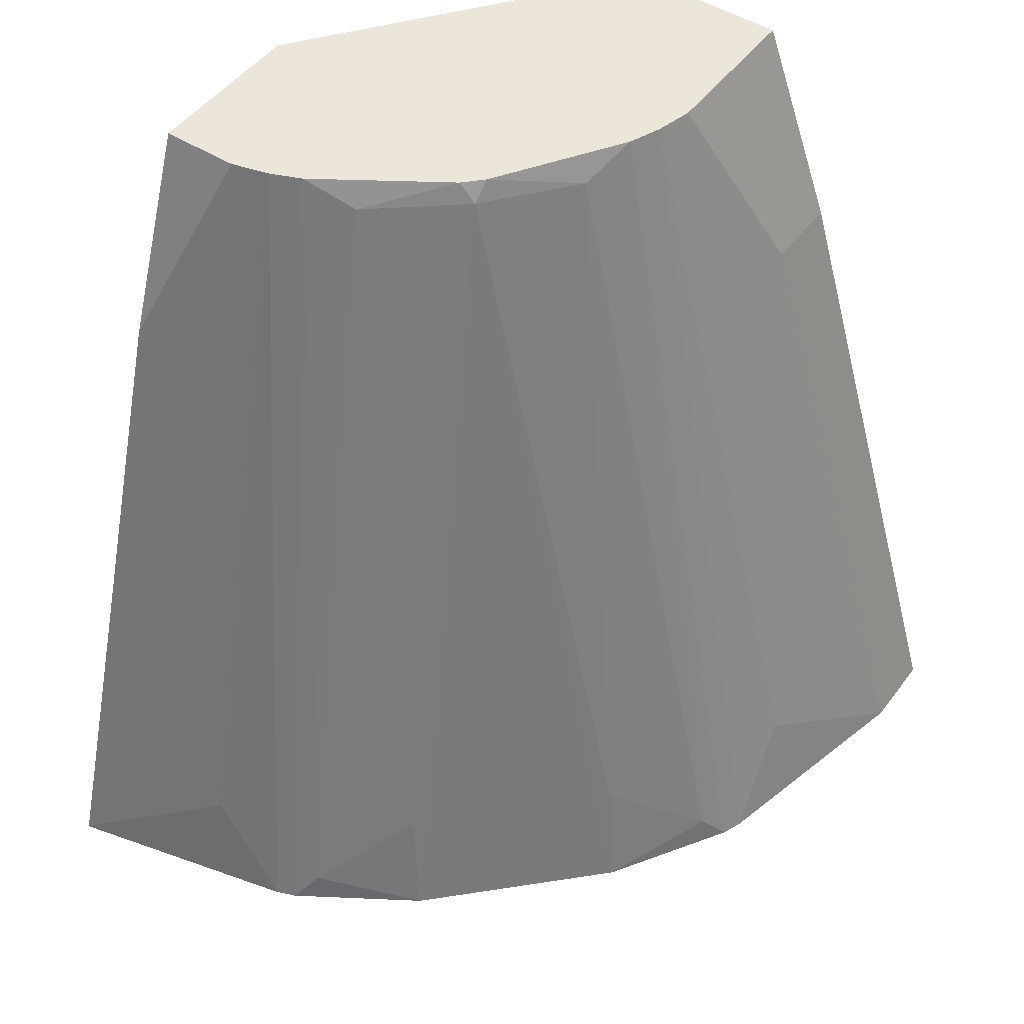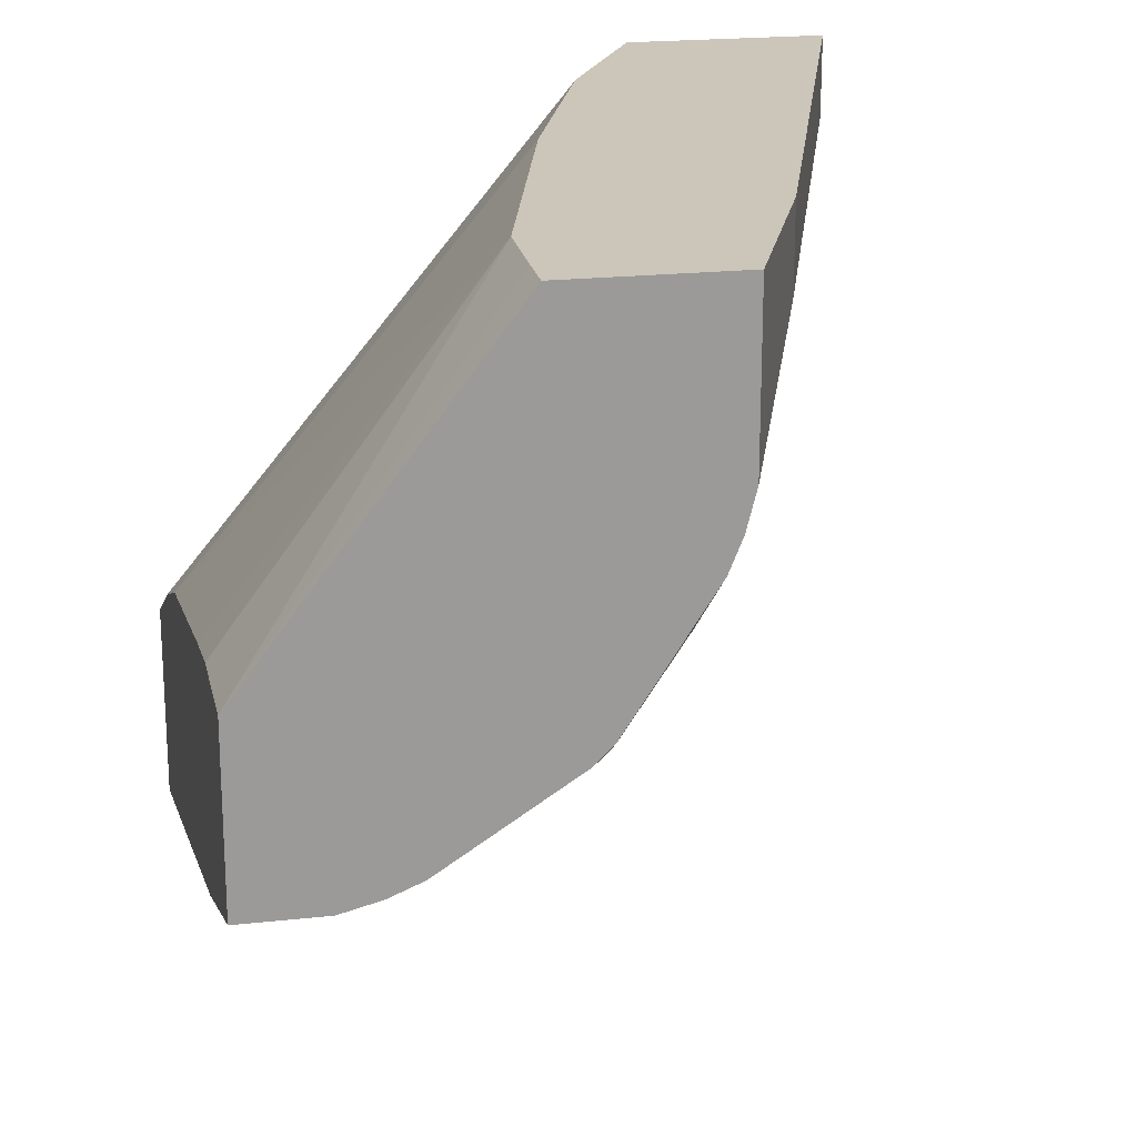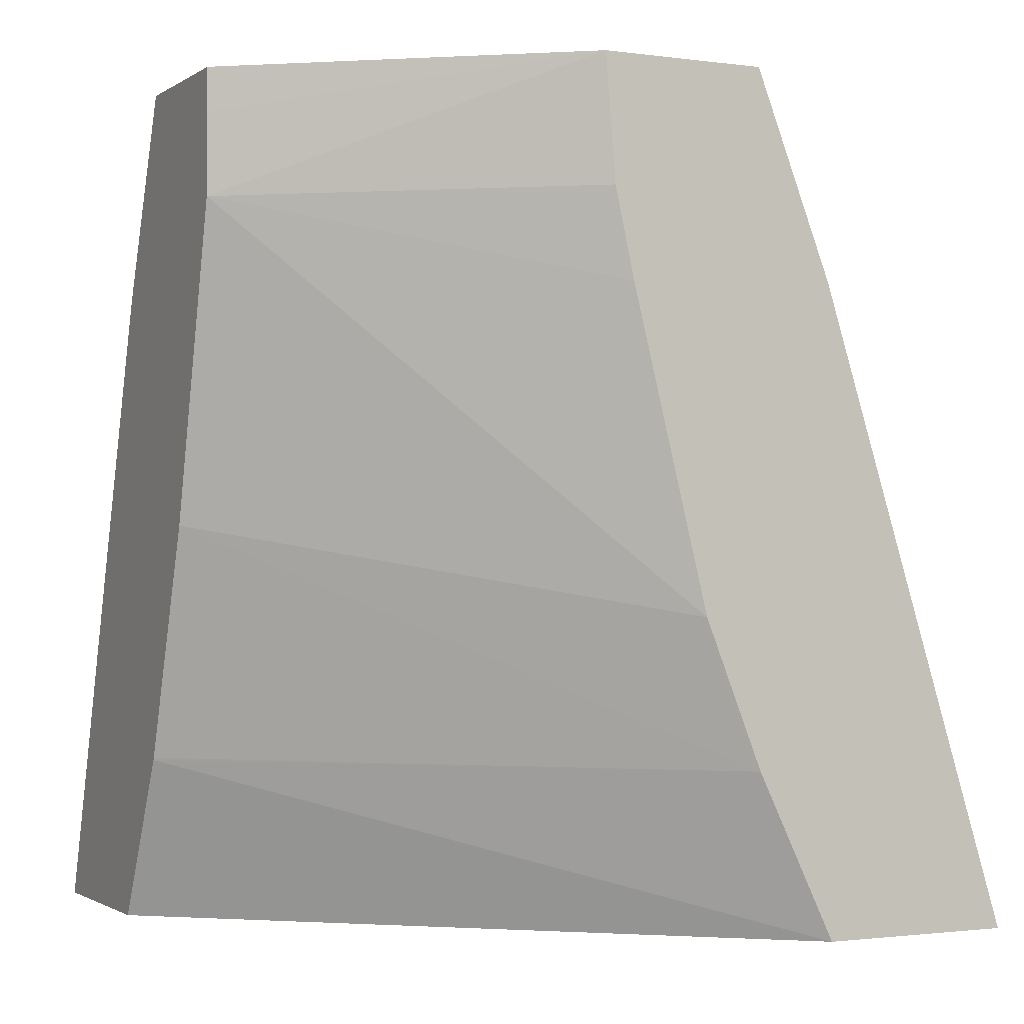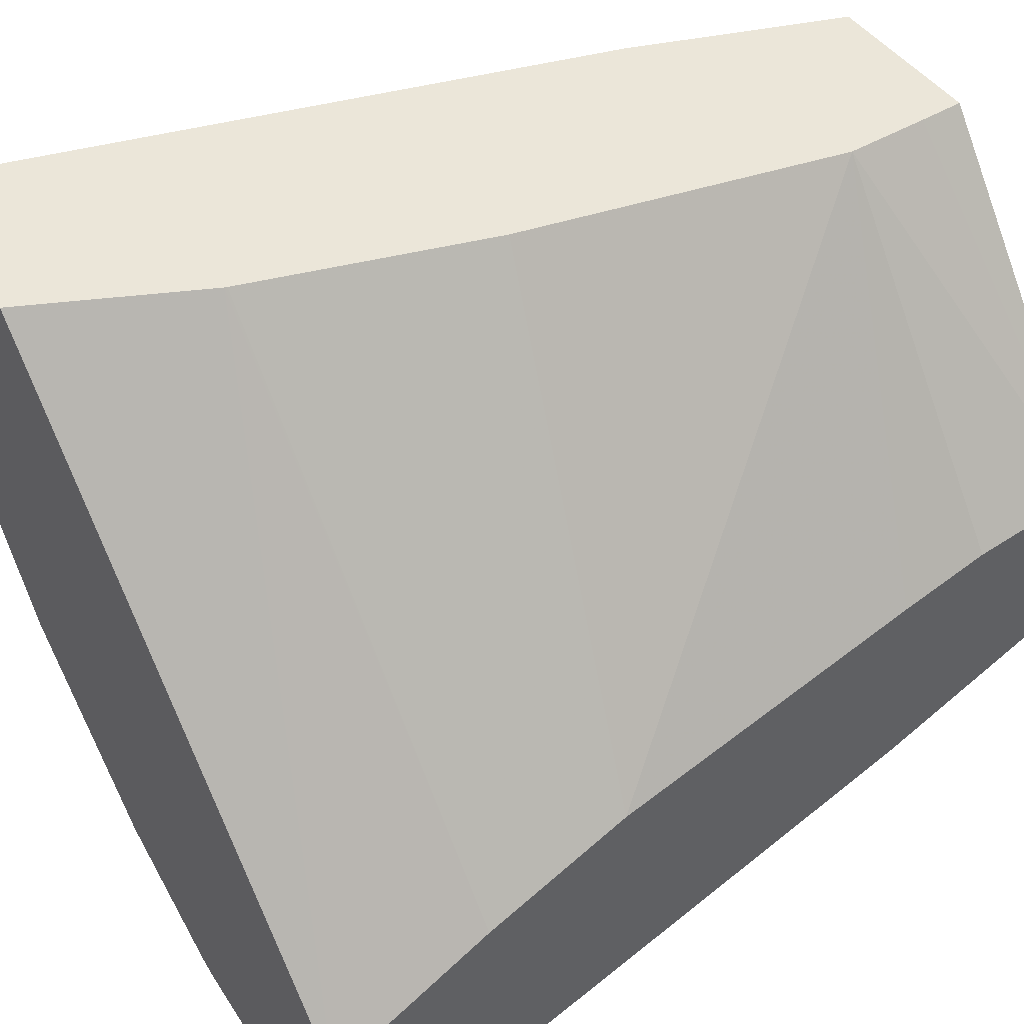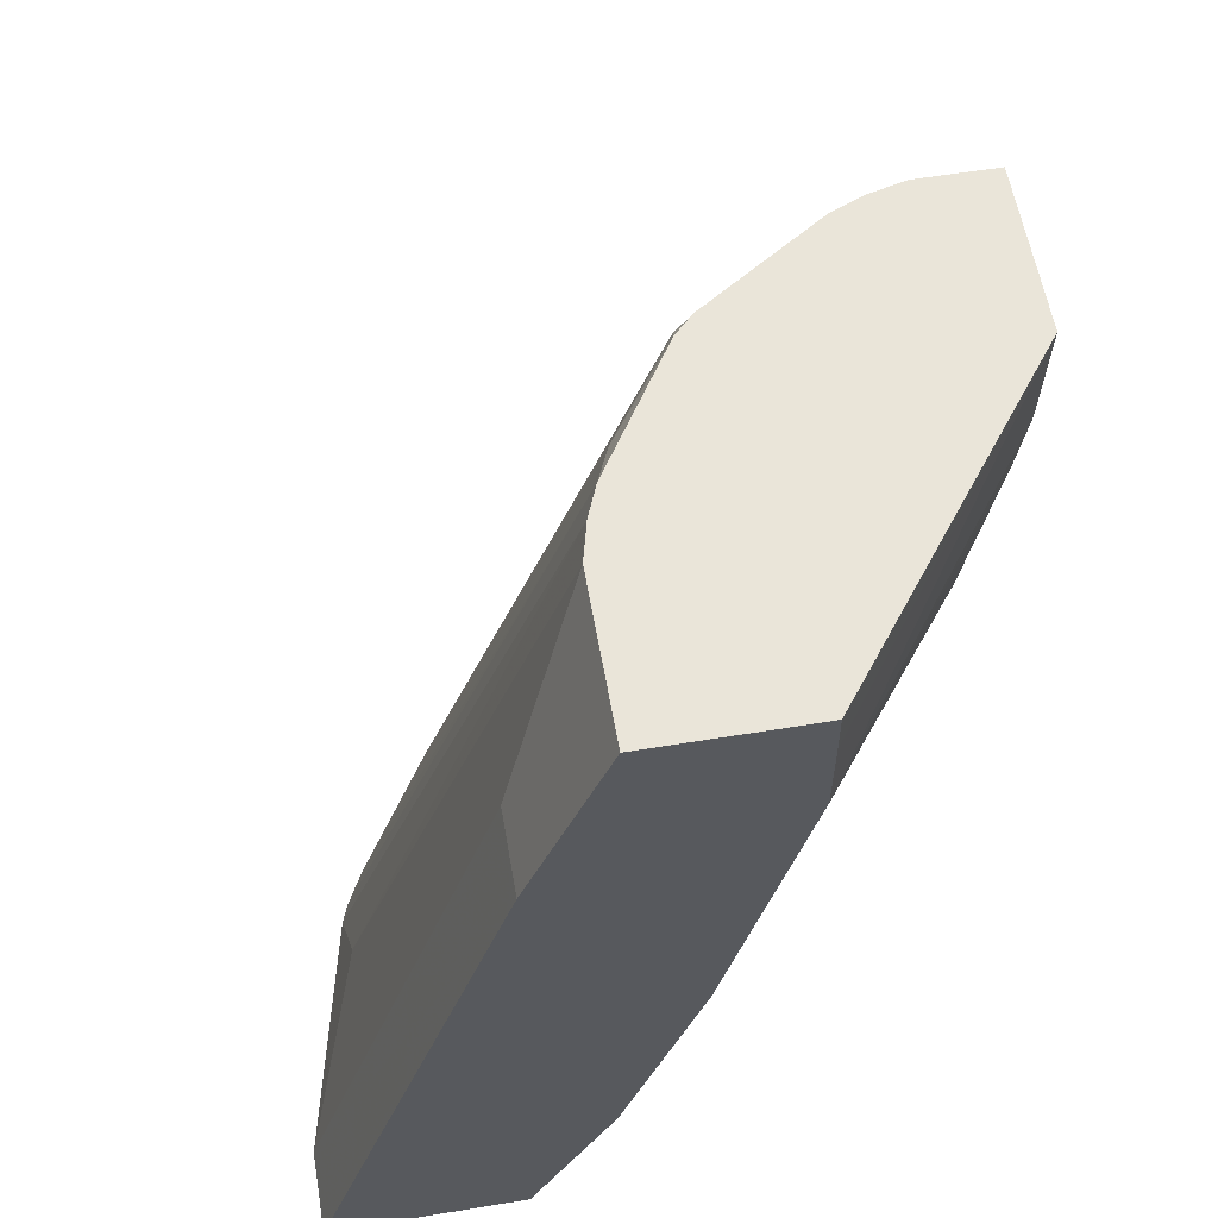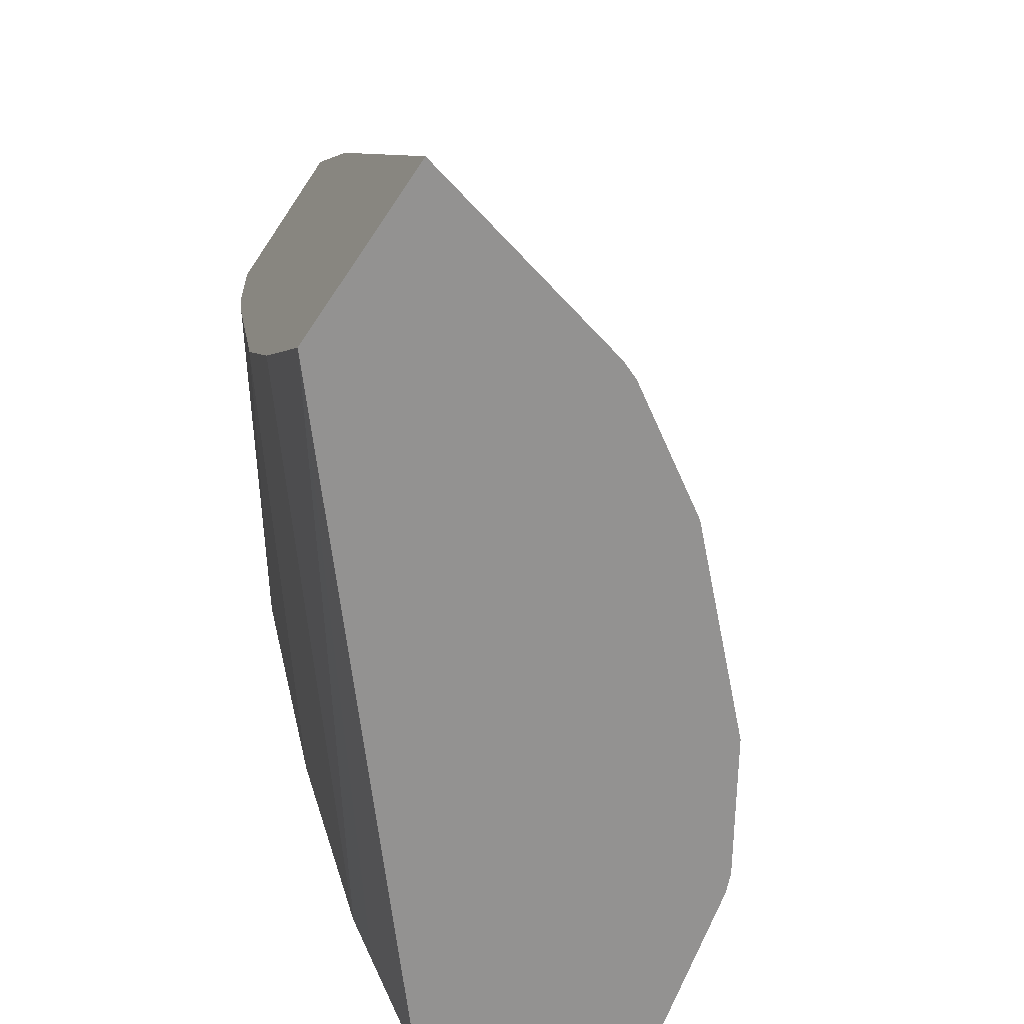
<metadata>
{"format":"obj","ext":"obj","renderer":"f3d","projection":"perspective","resolution":1024,"background":"white","views":[{"elev":48.4,"azim":-144.9,"up":"+Y"},{"elev":20.9,"azim":168.9,"up":"+Z"},{"elev":-1.4,"azim":63.5,"up":"+Y"},{"elev":46.7,"azim":55.7,"up":"+Z"},{"elev":58.0,"azim":-9.7,"up":"+Y"},{"elev":-66.5,"azim":146.3,"up":"+Y"}]}
</metadata>
<code>
v -0.08218 0.4446 0.0006212
v -0.1236 0.4446 0.0006212
v -0.08218 0.4332 0.0006212
v -0.02062 0.4446 -0.07974
v -0.1236 0.4446 -0.04121
v -0.1442 0.3914 0.0006212
v -0.0824 0.412 0.0006212
v -0.02062 0.4446 -0.1236
v -0.02062 0.412 -0.08241
v -0.1442 0.3914 -0.02061
v -0.1211 0.4446 -0.05102
v -0.1802 0.2498 -0.06181
v -0.1854 0.2472 -0.04121
v -0.197 0.224 -0.02061
v -0.197 0.224 0.0006212
v -0.02062 0.3888 -0.08755
v -0.103 0.3296 0.0006212
v -0.02062 0.3064 -0.1081
v -0.04121 0.4446 -0.1236
v -0.02062 0.3914 -0.1442
v -0.1178 0.4446 -0.0592
v -0.1802 0.224 -0.08753
v -0.1823 0.224 -0.08241
v -0.1454 0.224 0.0006212
v -0.1233 0.2684 0.0006212
v -0.02062 0.2678 -0.1236
v -0.05102 0.4446 -0.1211
v -0.02062 0.224 -0.197
v -0.04121 0.2472 -0.1854
v -0.06181 0.2498 -0.1802
v -0.09668 0.4446 -0.09181
v -0.1133 0.4377 -0.0721
v -0.1751 0.2317 -0.0927
v -0.1603 0.224 -0.1191
v -0.02062 0.224 -0.1447
v -0.1302 0.2545 0.0006212
v -0.1236 0.2678 0.0006212
v -0.0592 0.4446 -0.1178
v -0.0824 0.224 -0.1823
v -0.08753 0.224 -0.1802
v -0.09181 0.4446 -0.09668
v -0.09614 0.4394 -0.09614
v -0.1545 0.2523 -0.1133
v -0.1532 0.224 -0.1261
v -0.07211 0.4377 -0.1133
v -0.09271 0.2317 -0.1751
v -0.1191 0.224 -0.1603
v -0.1133 0.2523 -0.1545
f 19 29 30
f 19 30 27
f 21 31 32
f 24 35 36
f 21 33 22
f 22 33 34
f 46 47 48
f 21 32 33
f 19 28 29
f 14 34 44
f 17 26 18
f 17 25 26
f 14 24 15
f 14 35 24
f 14 28 35
f 14 39 28
f 14 40 39
f 14 47 40
f 14 44 47
f 25 37 26
f 19 20 28
f 26 37 35
f 34 43 42
f 27 39 40
f 14 22 34
f 45 46 48
f 42 47 44
f 42 48 47
f 42 45 48
f 41 45 42
f 40 47 46
f 38 46 45
f 38 40 46
f 27 30 39
f 38 45 41
f 34 42 44
f 33 43 34
f 32 43 33
f 32 42 43
f 31 42 32
f 31 41 42
f 28 30 29
f 28 39 30
f 27 40 38
f 35 37 36
f 14 23 22
f 4 16 18
f 12 23 14
f 1 11 5
f 1 21 11
f 1 31 21
f 1 41 31
f 1 38 41
f 1 27 38
f 1 19 27
f 1 8 19
f 1 4 8
f 1 7 3
f 1 17 7
f 1 25 17
f 1 37 25
f 1 36 37
f 1 24 36
f 1 15 24
f 1 6 15
f 1 2 6
f 12 14 13
f 1 5 2
f 2 5 10
f 1 3 4
f 3 7 4
f 11 23 12
f 2 10 6
f 11 22 23
f 11 21 22
f 8 20 19
f 7 18 16
f 7 17 18
f 6 14 15
f 6 10 14
f 5 14 10
f 7 16 9
f 5 13 14
f 5 12 13
f 5 11 12
f 4 20 8
f 4 28 20
f 4 35 28
f 4 26 35
f 4 18 26
f 4 9 16
f 4 7 9

</code>
